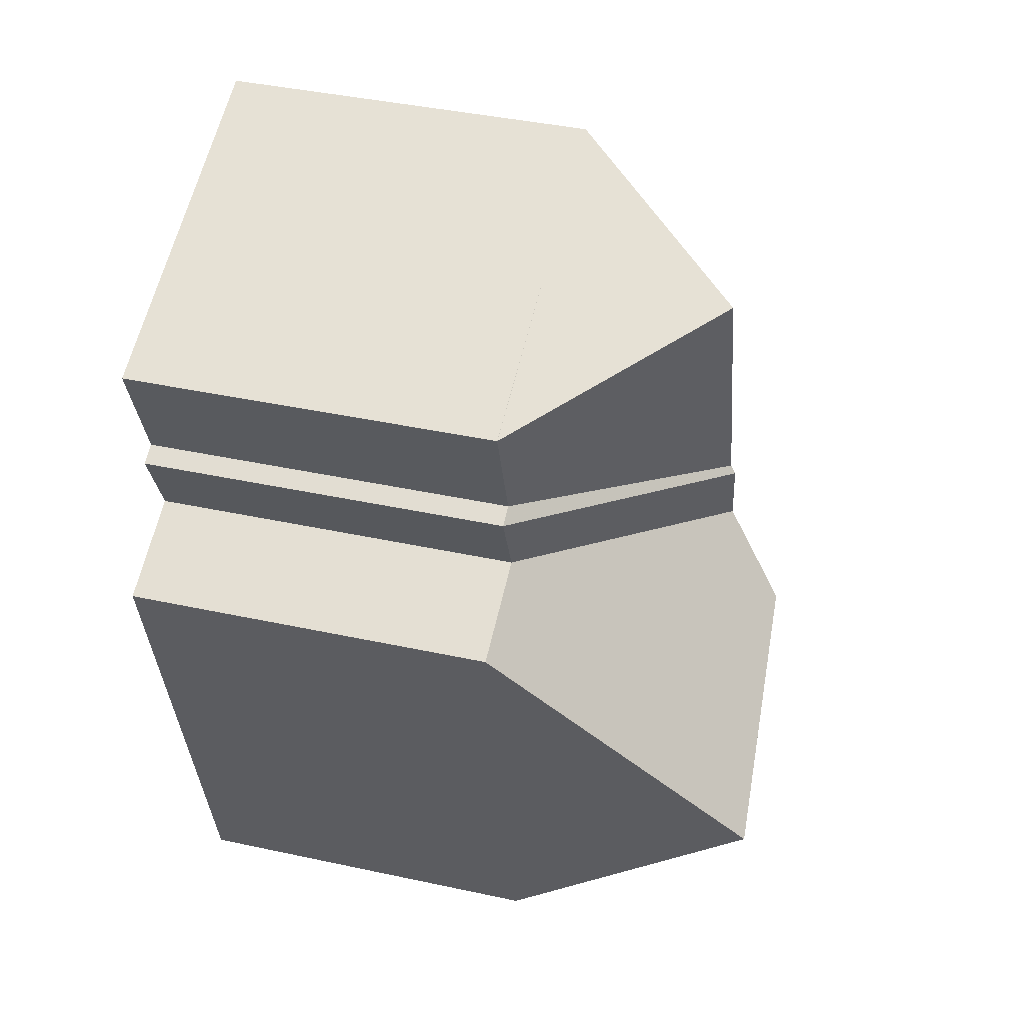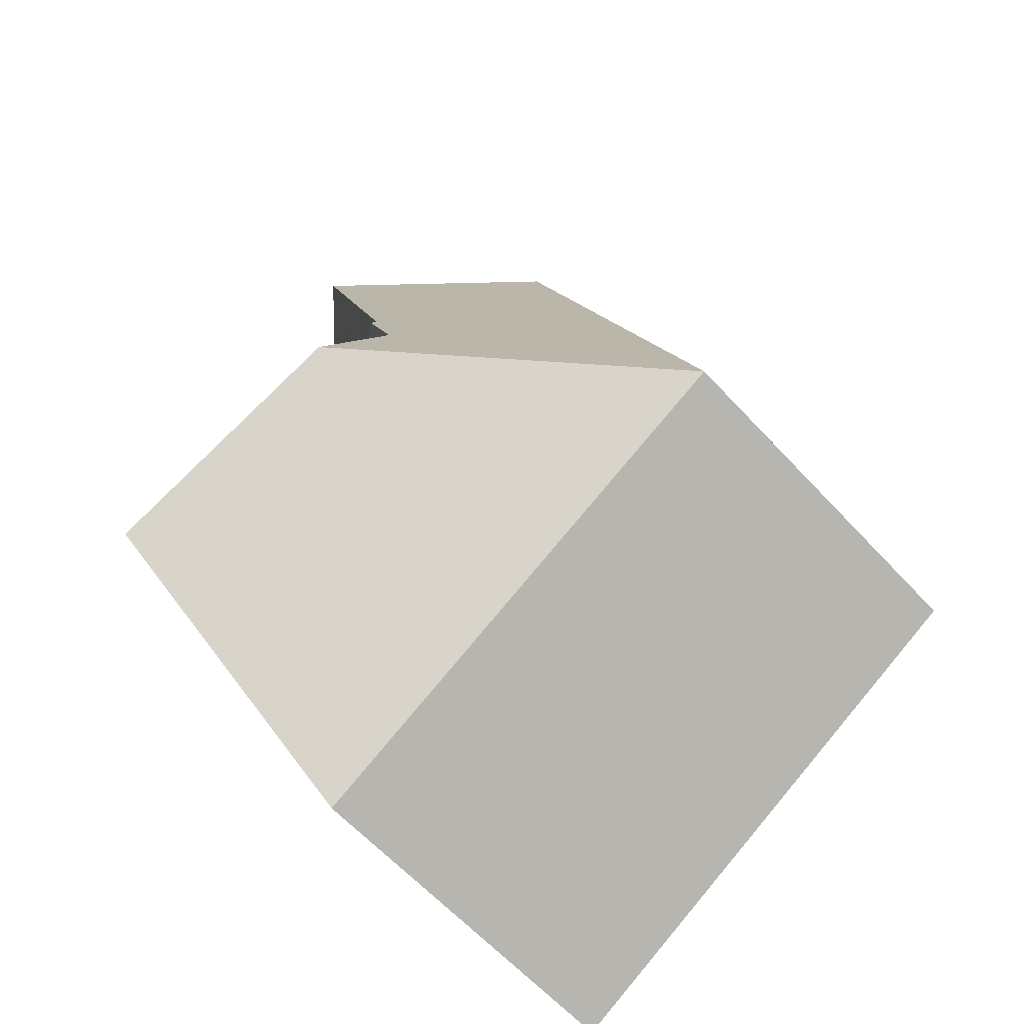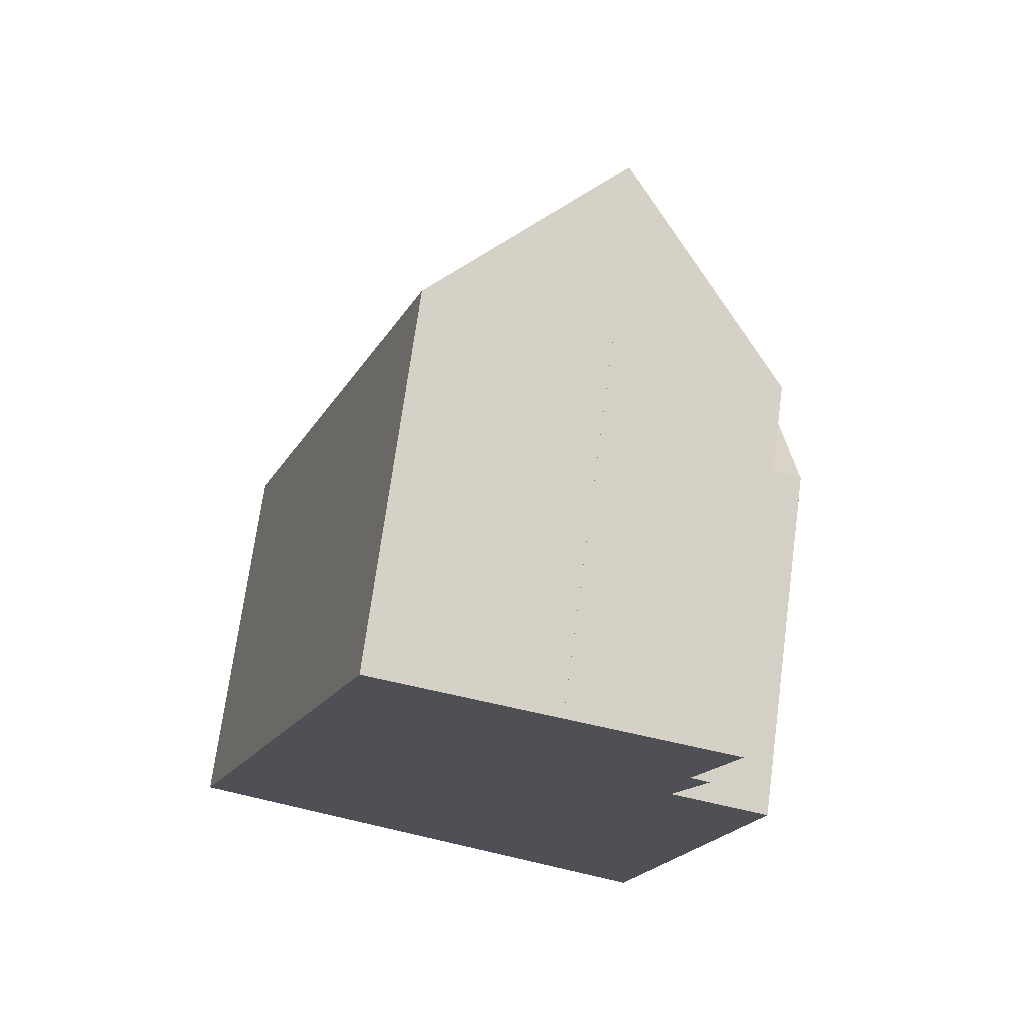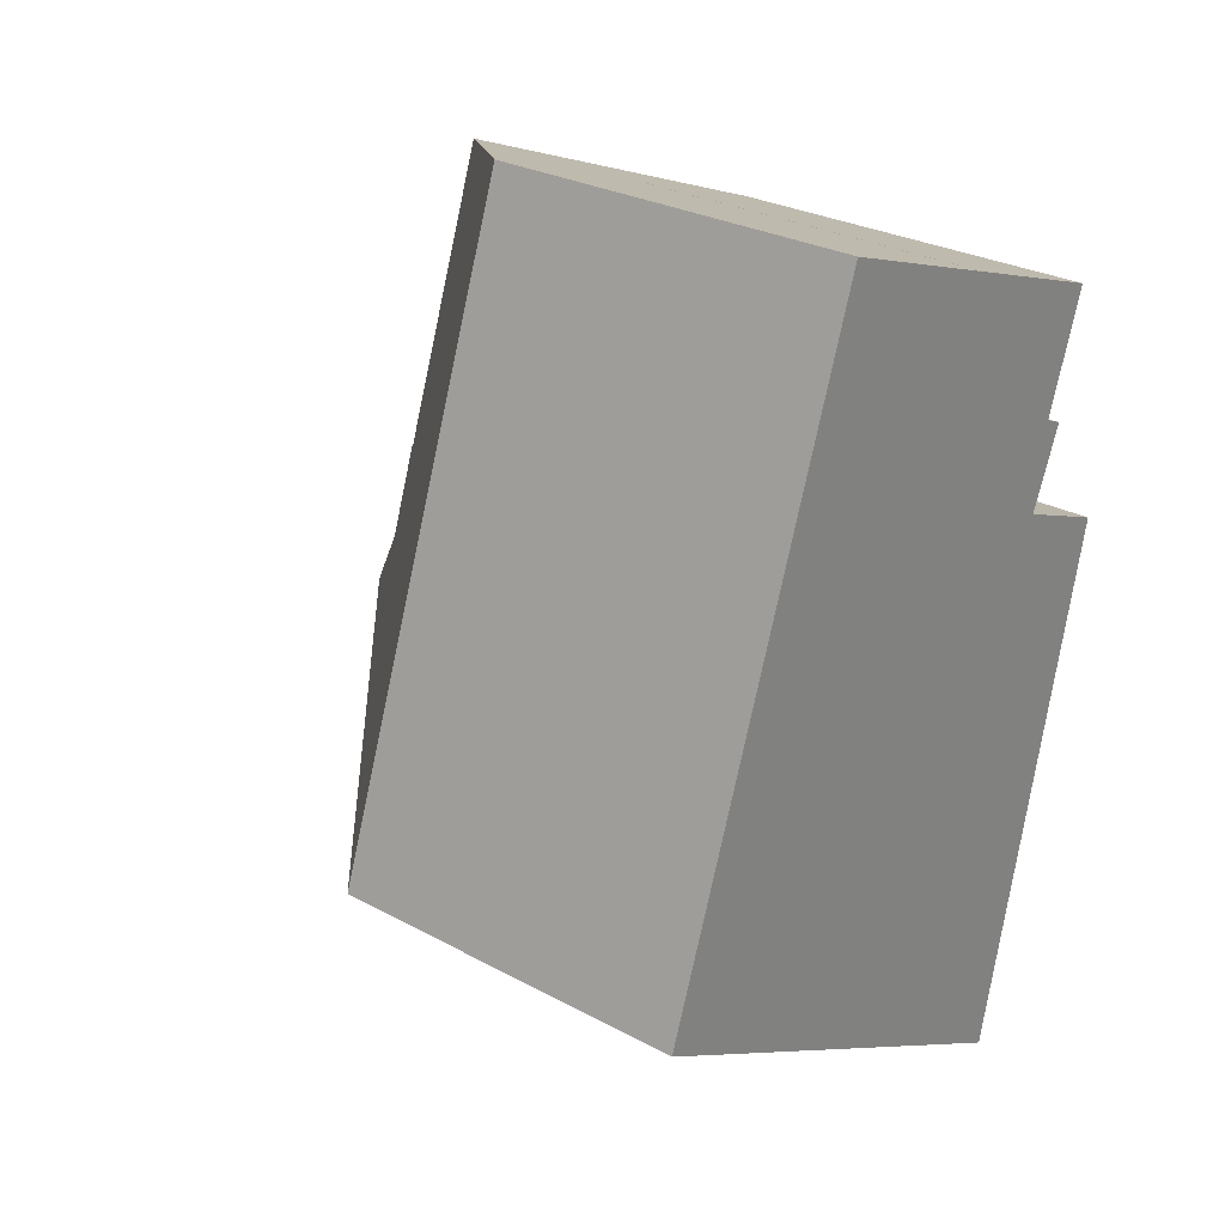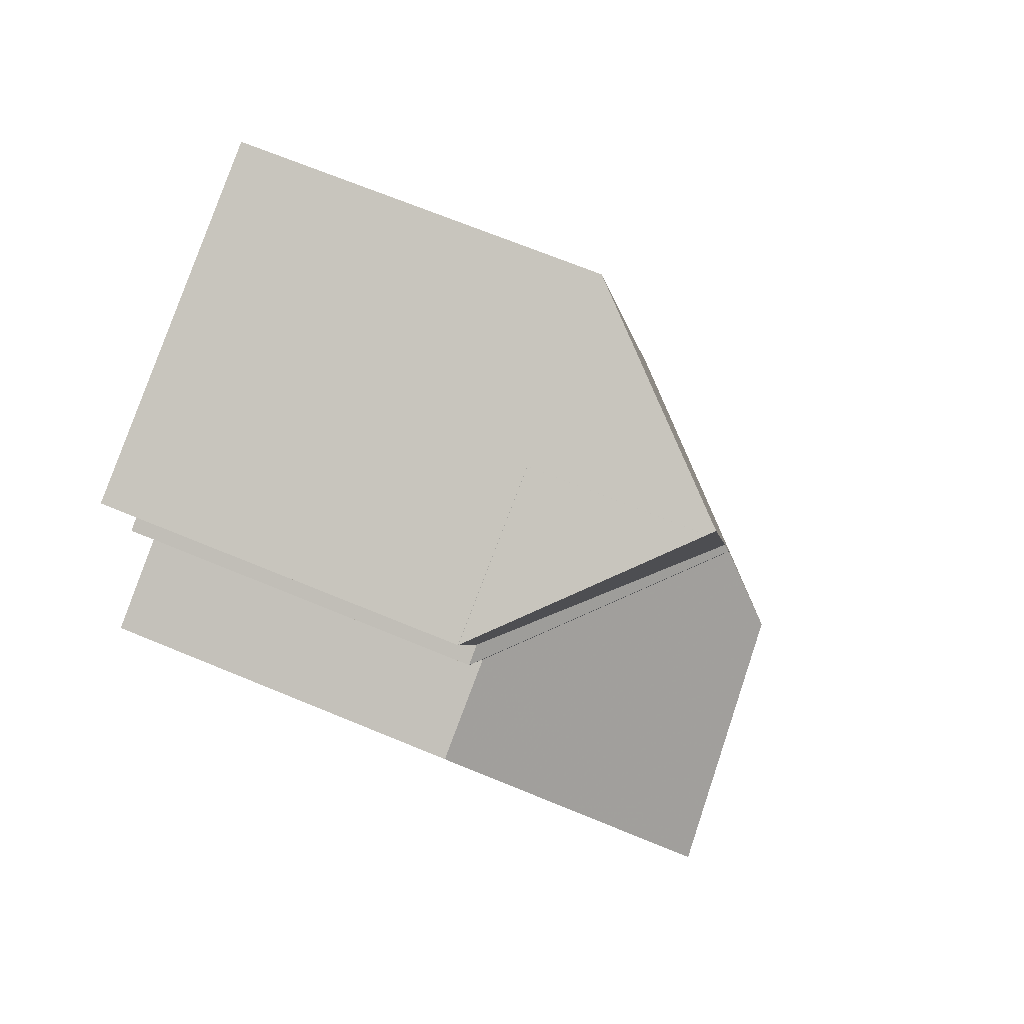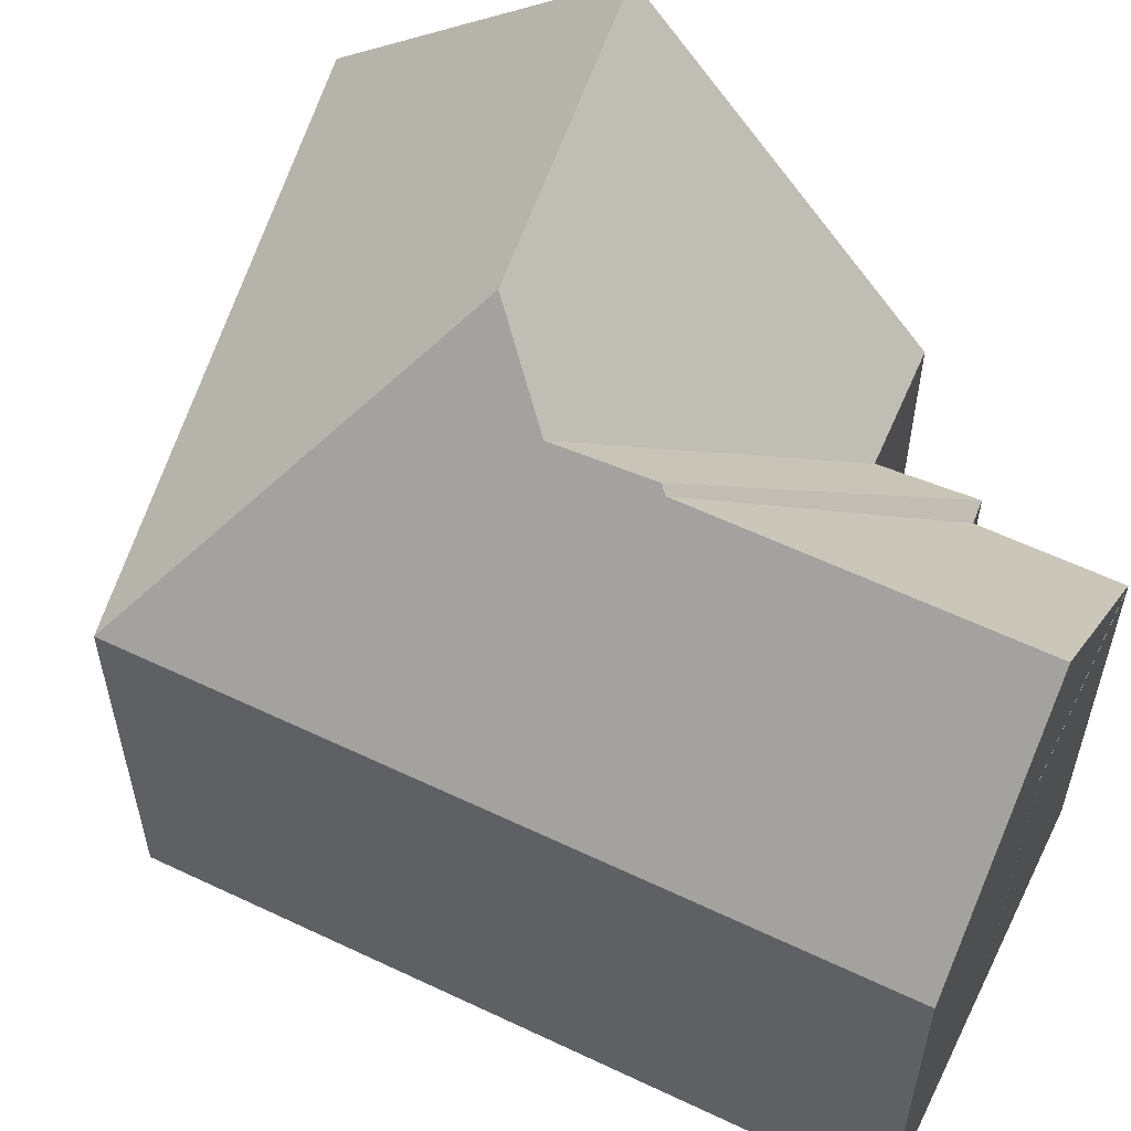
<metadata>
{"format":"obj","ext":"obj","renderer":"f3d","projection":"perspective","resolution":1024,"background":"white","views":[{"elev":42.1,"azim":104.5,"up":"+Z"},{"elev":-62.9,"azim":-137.3,"up":"+Z"},{"elev":71.2,"azim":7.7,"up":"+Z"},{"elev":27.7,"azim":-50.3,"up":"+Z"},{"elev":68.9,"azim":112.5,"up":"+Z"},{"elev":59.3,"azim":-44.9,"up":"+Y"}]}
</metadata>
<code>
v -0.265 -0.01847 5.334
v -0.3176 0.02368 5.311
v -0.2957 0.02376 5.374
v -0.2943 0.02227 5.374
v -0.2943 0.02225 5.374
v -0.2559 -0.01843 5.361
v -0.2943 -0.01845 5.374
v -0.2943 -0.01847 5.374
v -0.3169 0.02489 5.309
v -0.324 0.02426 5.291
v -0.2585 0.04201 5.245
v -0.2585 0.04201 5.245
v -0.268 -0.01847 5.314
v -0.2585 0.04201 5.245
v -0.3157 0.03817 5.272
v -0.2727 -0.01847 5.184
v -0.3847 -0.01847 5.246
v -0.3847 -0.01847 5.246
v -0.3847 -0.01847 5.246
v -0.3847 -0.01847 5.246
v -0.3498 -0.01847 5.347
v -0.3356 -0.01847 5.388
v -0.2943 -0.01847 5.374
v -0.2558 -0.01847 5.361
v -0.2558 -0.01847 5.361
v -0.2625 -0.01847 5.341
v -0.2605 -0.01847 5.332
v -0.2605 -0.01847 5.332
v -0.265 -0.01847 5.334
v -0.265 -0.01847 5.334
v -0.2644 -0.01847 5.334
v -0.2605 -0.01847 5.332
v -0.2653 -0.01847 5.321
v -0.2507 0.007951 5.279
v -0.2447 -0.01847 5.305
v -0.2507 0.007951 5.279
v -0.2507 -0.1029 5.279
v -0.2727 -0.1029 5.184
v -0.2727 -0.01847 5.184
v -0.2585 0.04201 5.245
v -0.2585 0.04201 5.245
v -0.2585 0.04201 5.245
v -0.2727 -0.01847 5.184
v -0.2727 -0.1029 5.184
v -0.3847 -0.1029 5.246
v -0.3847 -0.01847 5.246
v -0.3847 -0.01847 5.246
v -0.3847 -0.1029 5.246
v -0.3847 -0.1029 5.246
v -0.3847 -0.01847 5.246
v -0.3847 -0.01847 5.246
v -0.3847 -0.01847 5.246
v -0.3498 -0.1029 5.347
v -0.3356 -0.1029 5.388
v -0.2957 -0.1029 5.374
v -0.2943 -0.1029 5.374
v -0.2943 -0.1029 5.374
v -0.2943 -0.1029 5.374
v -0.2943 -0.01847 5.374
v -0.2943 -0.01847 5.374
v -0.2558 -0.1029 5.361
v -0.2558 -0.01847 5.361
v -0.2943 -0.01847 5.374
v -0.2943 -0.1029 5.374
v -0.2558 -0.01847 5.361
v -0.2558 -0.1029 5.361
v -0.2625 -0.1029 5.341
v -0.2625 -0.01847 5.341
v -0.2558 -0.01847 5.361
v -0.2625 -0.1029 5.341
v -0.265 -0.1029 5.334
v -0.265 -0.01847 5.334
v -0.2625 -0.01847 5.341
v -0.265 -0.1029 5.334
v -0.265 -0.01847 5.334
v -0.265 -0.01847 5.334
v -0.265 -0.1029 5.334
v -0.265 -0.01847 5.334
v -0.265 -0.1029 5.334
v -0.265 -0.1029 5.334
v -0.265 -0.01847 5.334
v -0.2644 -0.01847 5.334
v -0.265 -0.01847 5.334
v -0.265 -0.1029 5.334
v -0.2644 -0.1029 5.334
v -0.2605 -0.1029 5.332
v -0.2605 -0.01847 5.332
v -0.2644 -0.01847 5.334
v -0.2644 -0.1029 5.334
v -0.2605 -0.01847 5.332
v -0.2605 -0.1029 5.332
v -0.2653 -0.1029 5.321
v -0.2653 -0.01847 5.321
v -0.2605 -0.01847 5.332
v -0.2605 -0.01847 5.332
v -0.2653 -0.1029 5.321
v -0.268 -0.1029 5.314
v -0.268 -0.01847 5.314
v -0.2653 -0.01847 5.321
v -0.268 -0.1029 5.314
v -0.2447 -0.1029 5.305
v -0.2447 -0.01847 5.305
v -0.268 -0.01847 5.314
v -0.2943 -0.1029 5.374
v -0.3356 -0.1029 5.388
v -0.3847 -0.1029 5.246
v -0.2727 -0.1029 5.184
v -0.2943 -0.1029 5.374
v -0.268 -0.1029 5.314
v -0.265 -0.1029 5.334
v -0.2605 -0.1029 5.332
v -0.2558 -0.1029 5.361
v -0.2447 -0.1029 5.305
f 1 2 3
f 4 5 6
f 7 6 5
f 6 7 8
f 1 9 2
f 2 9 10
f 11 12 10
f 11 10 13
f 12 14 15
f 12 15 10
f 14 16 17
f 14 17 18
f 14 18 15
f 18 19 10
f 18 10 15
f 19 20 21
f 19 21 10
f 22 2 10
f 22 10 21
f 22 3 2
f 1 3 4
f 1 4 6
f 7 5 4
f 7 4 23
f 7 23 8
f 24 25 6
f 24 6 8
f 1 25 26
f 25 1 6
f 27 28 9
f 1 27 9
f 27 1 29
f 27 29 30
f 27 30 31
f 28 32 10
f 28 10 9
f 32 33 13
f 32 13 10
f 34 11 13
f 34 13 35
f 36 37 38
f 36 38 39
f 36 39 40
f 36 40 41
f 36 41 42
f 43 44 45
f 43 45 46
f 47 48 49
f 47 49 50
f 47 50 51
f 47 51 52
f 49 53 21
f 49 21 20
f 53 54 22
f 53 22 21
f 54 55 3
f 54 3 22
f 55 56 23
f 55 23 4
f 55 4 3
f 57 58 59
f 57 59 60
f 61 62 63
f 61 63 64
f 65 66 67
f 65 67 68
f 65 68 69
f 70 71 72
f 70 72 73
f 74 75 76
f 74 76 77
f 78 79 80
f 78 80 81
f 82 83 84
f 82 84 85
f 86 87 88
f 86 88 89
f 90 91 92
f 90 92 93
f 90 93 94
f 90 94 95
f 96 97 98
f 96 98 99
f 100 101 102
f 100 102 103
f 101 37 34
f 101 34 35
f 104 105 106
f 104 106 107
f 108 104 107
f 108 107 109
f 108 109 110
f 111 110 109
f 112 108 110
f 113 109 107

</code>
